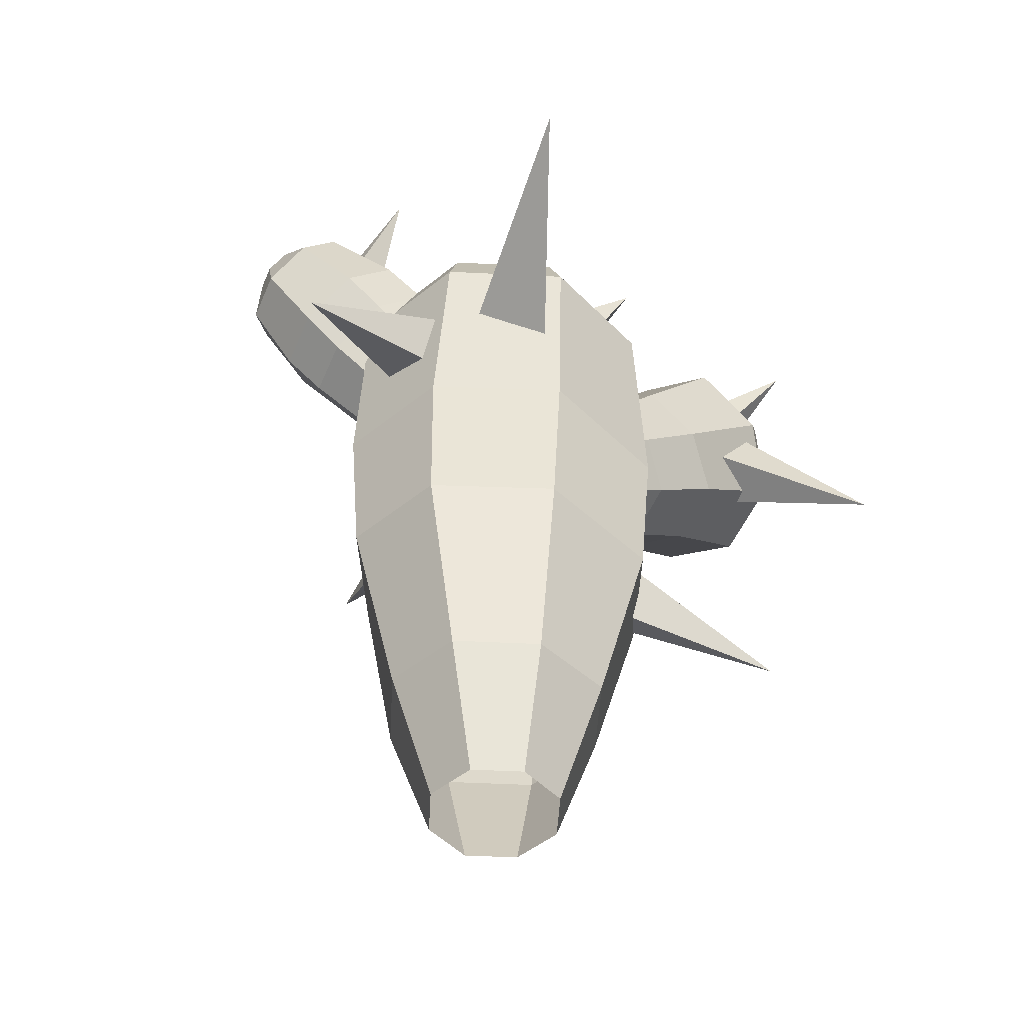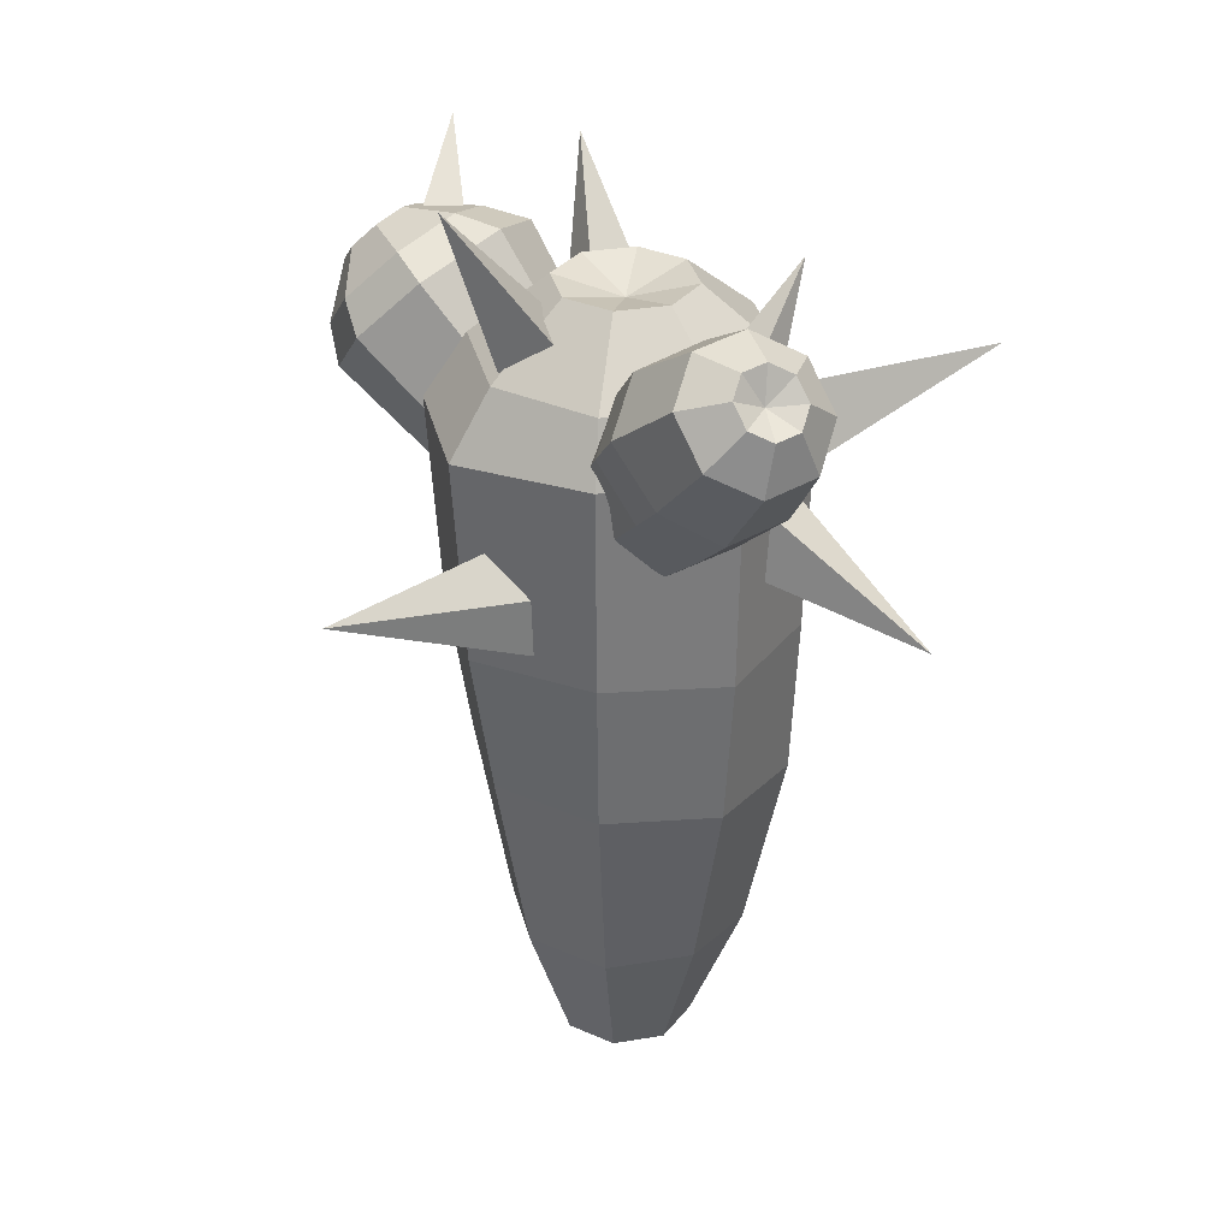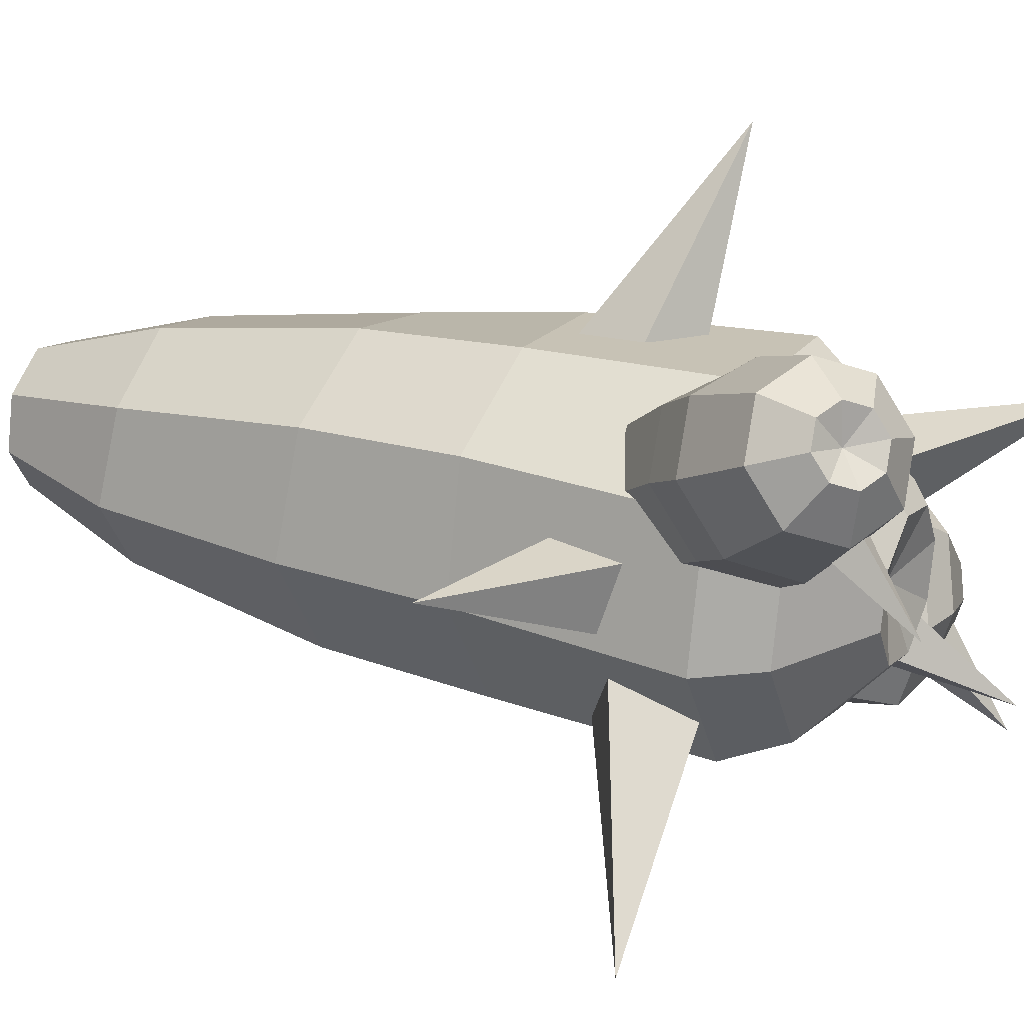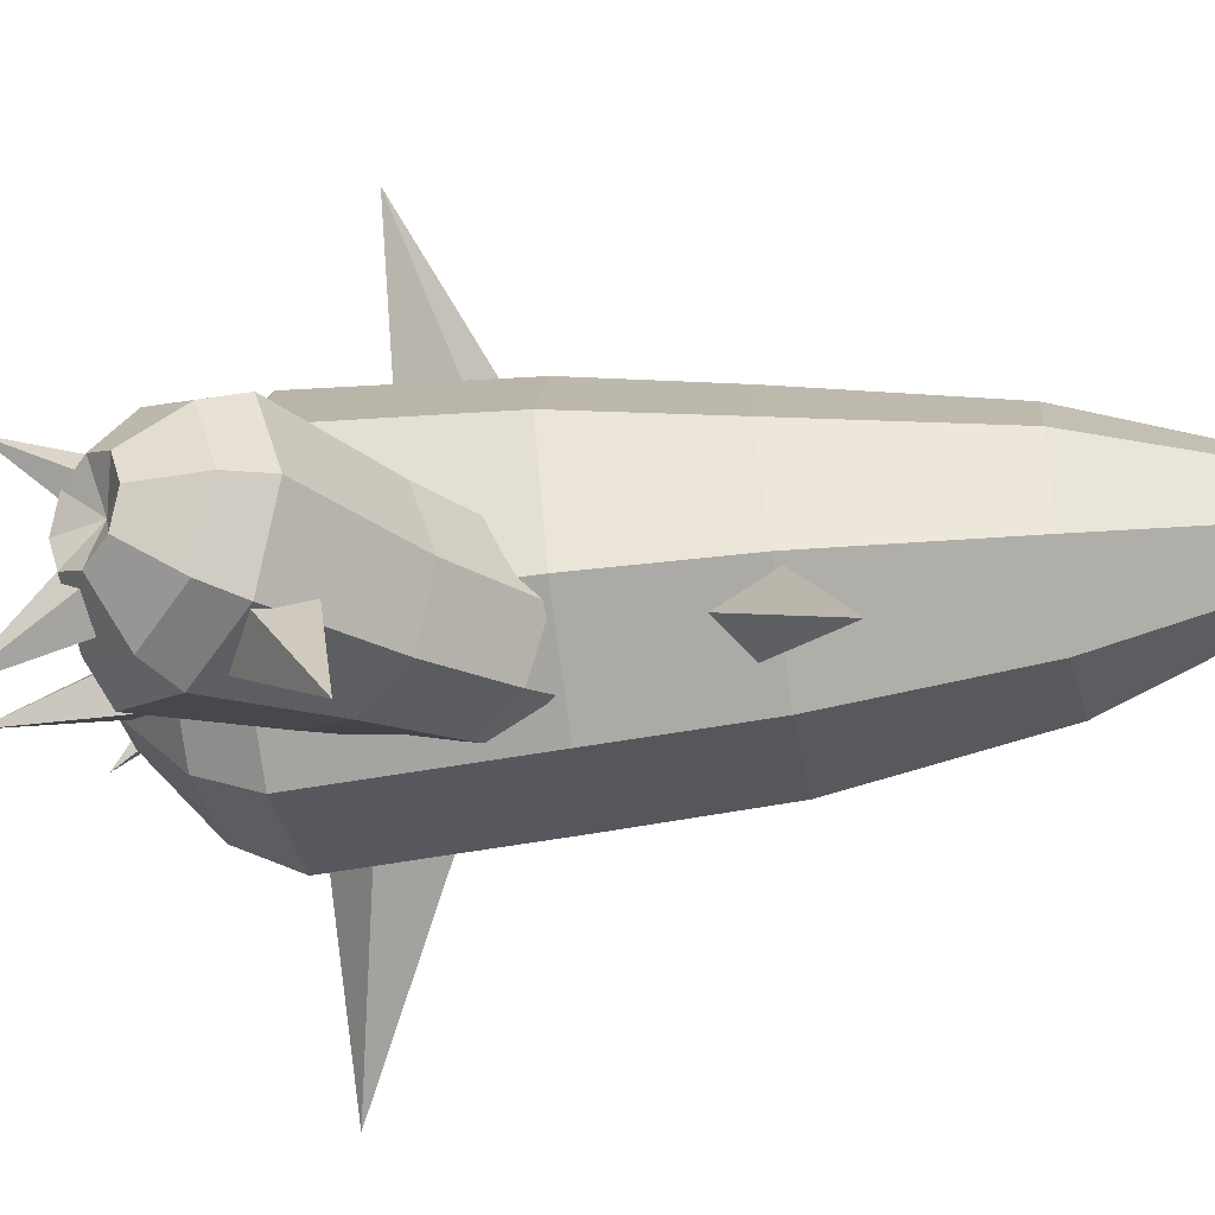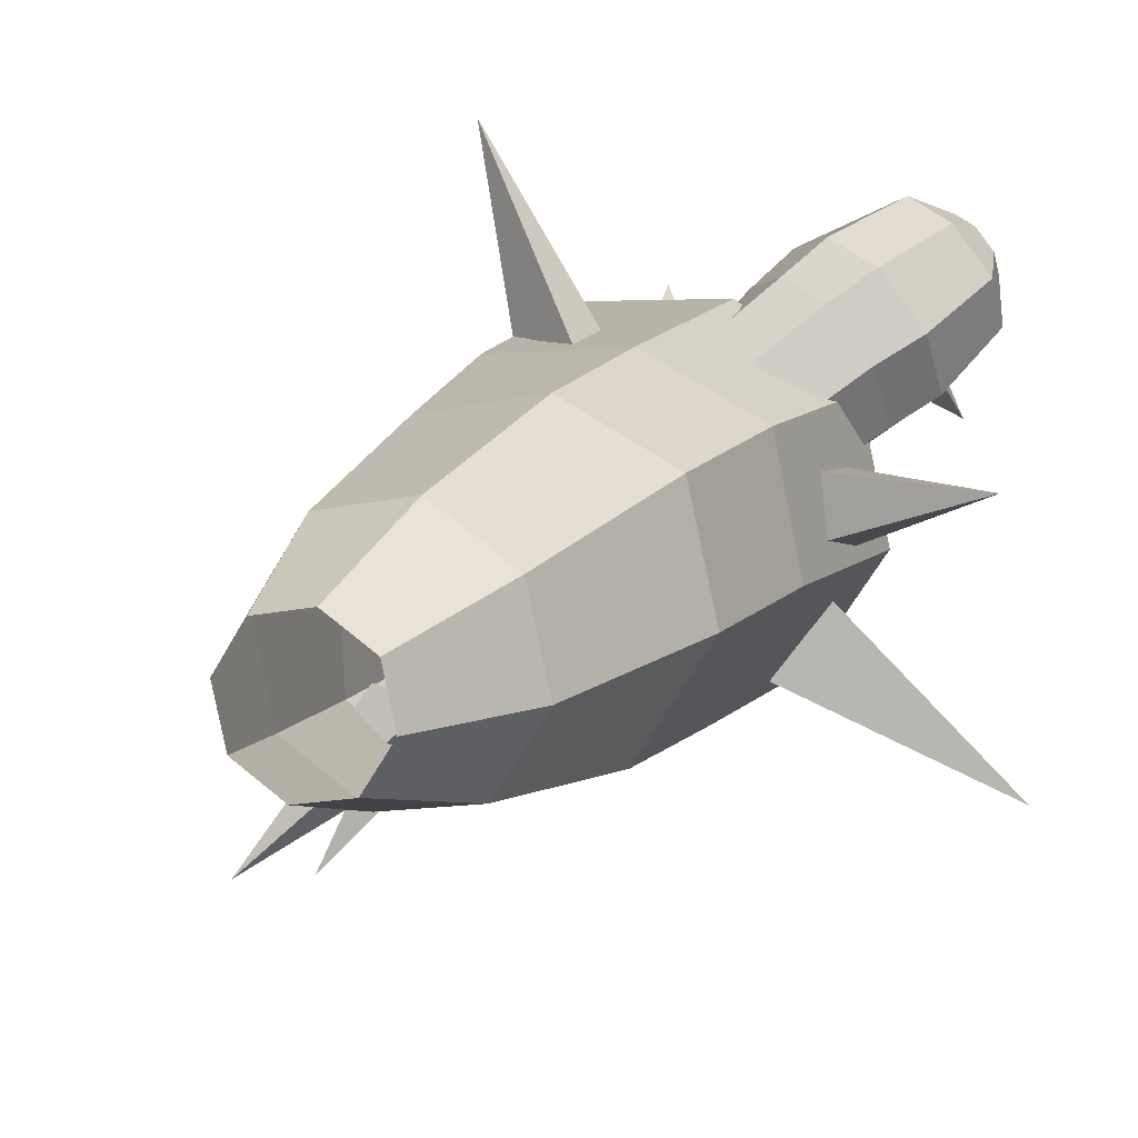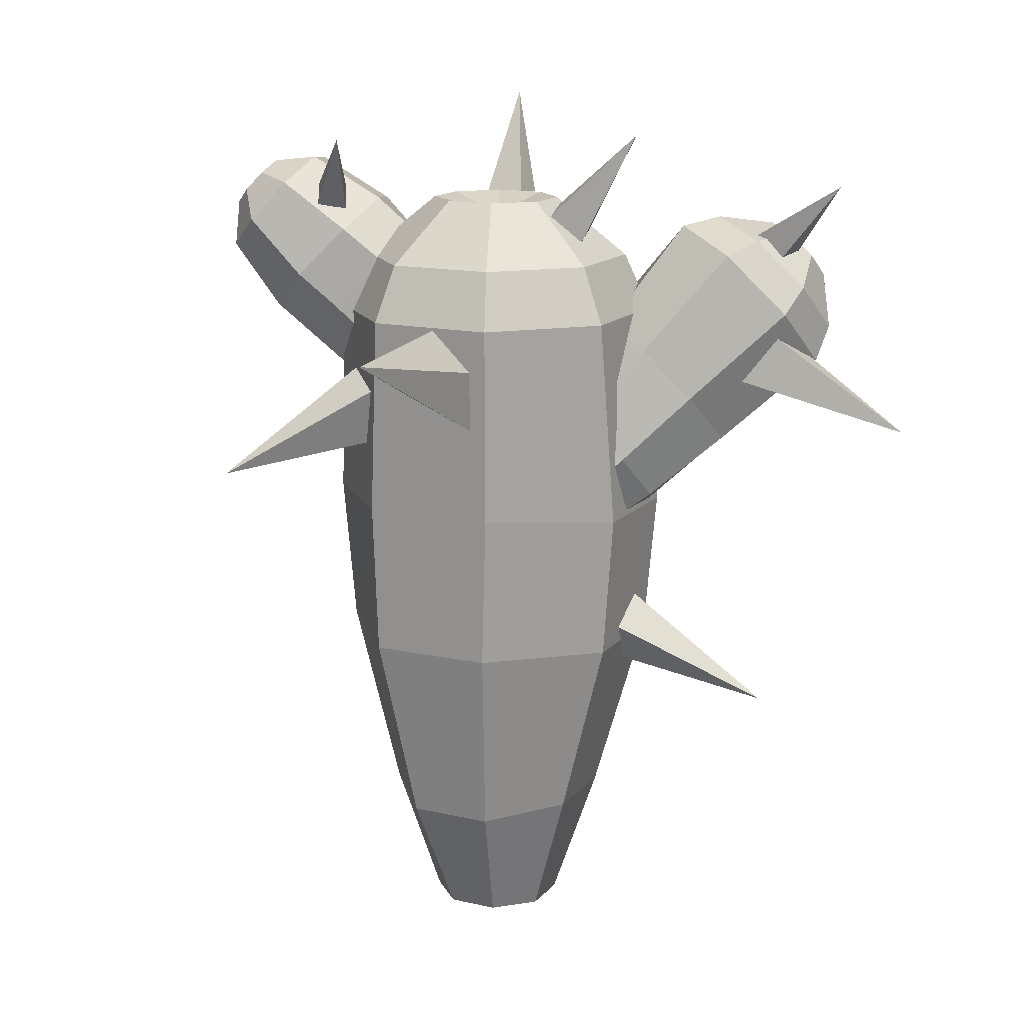
<metadata>
{"format":"obj","ext":"obj","renderer":"f3d","projection":"perspective","resolution":1024,"background":"white","views":[{"elev":-49.2,"azim":119.4,"up":"+Y"},{"elev":32.3,"azim":19.3,"up":"+Y"},{"elev":24.9,"azim":115.6,"up":"+Z"},{"elev":-43.1,"azim":-81.0,"up":"+Z"},{"elev":13.6,"azim":23.4,"up":"+Z"},{"elev":14.7,"azim":148.7,"up":"+Y"}]}
</metadata>
<code>
o SPIKEY_CACTUS_base_Cylinder.017
v -0.03249 0.01019 -0.1834
v -0.05475 0.3827 -0.3091
v 0.1067 0.01019 -0.1527
v 0.194 0.3589 -0.2544
v 0.1834 0.01019 -0.03249
v 0.3232 0.3589 -0.05187
v 0.1527 0.01019 0.1067
v 0.2573 0.3827 0.1799
v 0.03249 0.01019 0.1834
v 0.05475 0.3827 0.3091
v -0.1067 0.01019 0.1527
v -0.1799 0.3827 0.2573
v -0.1834 0.01019 0.03249
v -0.3091 0.3827 0.05475
v -0.1527 0.01019 -0.1067
v -0.2573 0.3827 -0.1799
v 0.2499 0.9053 -0.3345
v -0.1147 0.9033 -0.4328
v 0.4377 0.9017 -0.03571
v 0.3557 0.9255 0.2691
v 0.07179 0.9291 0.4053
v -0.2358 0.9291 0.3374
v -0.4053 0.9291 0.07179
v -0.3803 0.9033 -0.2633
v 0.2539 1.344 -0.3623
v -0.1244 1.315 -0.4664
v 0.4562 1.34 -0.04008
v 0.3835 1.34 0.2891
v 0.07836 1.344 0.4324
v -0.2712 1.34 0.3937
v -0.4526 1.34 0.1096
v -0.4086 1.315 -0.285
v 0.2683 1.908 -0.3844
v -0.0781 1.908 -0.4609
v 0.4591 1.908 -0.08537
v 0.3826 1.908 0.261
v 0.08355 1.908 0.4518
v -0.2915 1.902 0.4232
v -0.4823 1.902 0.1242
v -0.3771 1.908 -0.2701
v 0 2.189 -0
v 0.06802 2.068 0.384
v -0.2234 2.068 0.3196
v 0.384 2.068 -0.06802
v 0.3196 2.068 0.2234
v -0.06802 2.068 -0.384
v 0.2234 2.068 -0.3196
v -0.3196 2.068 -0.2234
v -0.384 2.068 0.06802
v 0.1048 2.239 -0.1499
v -0.0319 2.239 -0.1801
v 0.1801 2.239 -0.0319
v 0.1499 2.239 0.1048
v 0.0319 2.239 0.1801
v -0.1048 2.239 0.1499
v -0.1801 2.239 0.0319
v -0.1499 2.239 -0.1048
v -0.06471 1.13 -0.2084
v -0.064 1.164 -0.09157
v -0.008129 1.261 -0.02528
v -0.009834 1.177 -0.3073
v 0.07544 1.261 -0.3325
v 0.1362 1.344 -0.2676
v 0.1369 1.378 -0.1508
v 0.07715 1.344 -0.05039
v -0.3514 1.371 -0.1278
v -0.256 1.503 -0.01444
v -0.3502 1.318 -0.3058
v -0.2739 1.378 -0.4408
v -0.16 1.498 -0.456
v -0.07731 1.611 -0.3678
v -0.07636 1.658 -0.2088
v -0.14 1.616 -0.04861
v -0.5676 1.549 -0.1618
v -0.4519 1.685 -0.03265
v -0.5661 1.488 -0.3657
v -0.4736 1.542 -0.521
v -0.3442 1.678 -0.5368
v -0.2346 1.816 -0.4496
v -0.2335 1.87 -0.2688
v -0.32 1.814 -0.07151
v -0.8639 1.765 -0.2012
v -0.7497 1.921 -0.07942
v -0.8652 1.7 -0.4205
v -0.7529 1.765 -0.609
v -0.5928 1.921 -0.6562
v -0.4535 2.093 -0.5557
v -0.4522 2.158 -0.3364
v -0.5896 2.078 -0.1266
v -0.7876 2.035 -0.4021
v -0.6768 1.992 -0.6326
v -0.5807 2.124 -0.5301
v -0.906 1.806 -0.4343
v -0.8115 1.861 -0.5929
v -0.8088 1.992 -0.1473
v -0.9049 1.861 -0.2497
v -0.6741 2.124 -0.1869
v -0.5796 2.179 -0.3455
v -0.8974 2.005 -0.3455
v -0.8523 2.066 -0.2975
v -0.8979 1.979 -0.4321
v -0.8536 2.005 -0.5065
v -0.7904 2.066 -0.5251
v -0.7454 2.128 -0.477
v -0.7448 2.154 -0.3905
v -0.7891 2.128 -0.3161
v 0.4924 2.331 0.4854
v 0.4499 2.324 0.541
v 0.4489 2.283 0.598
v 0.4899 2.231 0.6229
v 0.5488 2.2 0.6012
v 0.5913 2.206 0.5455
v 0.5513 2.299 0.4637
v 0.5923 2.248 0.4886
v 0.3233 2.332 0.4958
v 0.4138 2.347 0.3771
v 0.6269 2.17 0.3839
v 0.5395 2.28 0.3308
v 0.5342 2.068 0.624
v 0.6247 2.082 0.5054
v 0.321 2.244 0.6172
v 0.4084 2.135 0.6704
v 0.5005 2.24 0.5249
v 0.2745 2.229 0.2297
v 0.1561 2.208 0.3981
v 0.1535 2.104 0.5425
v 0.2774 1.972 0.5912
v 0.4255 1.885 0.5447
v 0.5331 1.902 0.4037
v 0.424 2.149 0.1747
v 0.5371 2.013 0.2506
v 0.1909 2.13 0.1545
v 0.09054 2.104 0.3253
v 0.08804 2.005 0.4625
v 0.2029 1.88 0.5108
v 0.3423 1.79 0.4755
v 0.4445 1.807 0.3415
v 0.3329 2.054 0.1022
v 0.4496 1.919 0.1873
v 0.08331 1.978 0.06329
v 0.003548 1.953 0.2105
v 0.00121 1.86 0.3387
v 0.09342 1.745 0.3947
v 0.2239 1.662 0.3607
v 0.3171 1.664 0.232
v 0.216 1.907 0.01439
v 0.3218 1.769 0.08893
f 1 2 4 3
f 3 4 6 5
f 5 6 8 7
f 7 8 10 9
f 9 10 12 11
f 11 12 14 13
f 6 4 17 19
f 13 14 16 15
f 15 16 2 1
f 21 20 28 29
f 12 10 21 22
f 2 16 24 18
f 4 2 18 17
f 8 6 19 20
f 14 12 22 23
f 10 8 20 21
f 16 14 23 24
f 26 32 40 34
f 19 17 25 27
f 24 23 31 32
f 22 21 29 30
f 20 19 27 28
f 17 18 26 25
f 18 24 32 26
f 23 22 30 31
f 43 42 54 55
f 31 30 38 39
f 29 28 36 37
f 27 25 33 35
f 32 31 39 40
f 30 29 37 38
f 28 27 35 36
f 25 26 34 33
f 45 44 52 53
f 47 46 51 50
f 46 48 57 51
f 49 43 55 56
f 42 45 53 54
f 44 47 50 52
f 48 49 56 57
f 40 39 49 48
f 35 33 47 44
f 37 36 45 42
f 39 38 43 49
f 34 40 48 46
f 33 34 46 47
f 36 35 44 45
f 38 37 42 43
f 41 50 51
f 41 52 50
f 41 53 52
f 41 54 53
f 41 55 54
f 41 56 55
f 41 57 56
f 41 51 57
f 58 59 66 68
f 70 69 77 78
f 63 62 70 71
f 60 65 73 67
f 59 60 67 66
f 61 58 68 69
f 64 63 71 72
f 62 61 69 70
f 65 64 72 73
f 75 81 89 83
f 68 66 74 76
f 73 72 80 81
f 71 70 78 79
f 69 68 76 77
f 66 67 75 74
f 67 73 81 75
f 72 71 79 80
f 92 91 103 104
f 80 79 87 88
f 78 77 85 86
f 76 74 82 84
f 81 80 88 89
f 79 78 86 87
f 77 76 84 85
f 74 75 83 82
f 94 93 101 102
f 96 95 100 99
f 95 97 106 100
f 98 92 104 105
f 91 94 102 103
f 93 96 99 101
f 97 98 105 106
f 89 88 98 97
f 84 82 96 93
f 86 85 94 91
f 88 87 92 98
f 83 89 97 95
f 82 83 95 96
f 85 84 93 94
f 87 86 91 92
f 90 99 100
f 90 101 99
f 90 102 101
f 90 103 102
f 90 104 103
f 90 105 104
f 90 106 105
f 90 100 106
f 123 113 107
f 123 107 108
f 123 108 109
f 123 109 110
f 123 110 111
f 123 111 112
f 123 112 114
f 123 114 113
f 126 127 122 121
f 128 129 120 119
f 131 130 118 117
f 130 124 116 118
f 125 126 121 115
f 127 128 119 122
f 129 131 117 120
f 124 125 115 116
f 116 115 108 107
f 120 117 114 112
f 122 119 111 110
f 115 121 109 108
f 118 116 107 113
f 117 118 113 114
f 119 120 112 111
f 139 138 130 131
f 136 137 129 128
f 134 135 127 126
f 132 133 125 124
f 137 139 131 129
f 135 136 128 127
f 133 134 126 125
f 121 122 110 109
f 141 142 134 133
f 146 140 132 138
f 147 146 138 139
f 144 145 137 136
f 142 143 135 134
f 140 141 133 132
f 145 147 139 137
f 138 132 124 130
f 143 144 136 135
o SPIKEY_CACTUS_spikes_Cylinder.048
v -0.8264 1.593 -0.9215
v -0.5343 1.908 -0.5537
v -0.4617 1.736 -0.5131
v -0.616 1.696 -0.4064
v -0.6887 1.869 -0.447
v 0.4691 2.418 0.1195
v 0.3593 2.261 0.2777
v -0.1203 2.093 -0.2611
v 0.4349 2.268 0.3141
v -0.036 2.17 -0.199
v 0.4661 2.212 0.2587
v -0.1246 2.192 -0.1064
v 0.3905 2.206 0.2224
v -0.2089 2.115 -0.1684
v -0.2498 2.435 -0.3757
v 0.2014 1.567 -0.2823
v 0.326 1.665 -0.07515
v 0.2223 1.899 -0.1236
v 0.183 1.761 -0.2732
v 0.797 1.903 -0.635
v -0.7454 2.012 -0.4541
v -0.6246 1.995 -0.4993
v -0.5828 2.093 -0.4251
v -0.7036 2.111 -0.3799
v -0.7339 2.291 -0.7169
v 0.8337 1.455 0.1646
v 0.3656 1.77 0.1247
v 0.2863 1.597 0.1497
v 0.3146 1.557 -0.03586
v 0.394 1.73 -0.06085
v -0.2006 2.034 0.2801
v -0.2511 2.027 0.1193
v -0.1391 2.147 0.07925
v -0.08861 2.154 0.2401
v -0.3136 2.516 0.3758
v -0.05926 1.381 0.3773
v -0.2263 1.467 0.2478
v -0.1264 1.672 0.2545
v -0.04709 1.551 0.364
v -0.4331 1.675 0.8531
v -0.1376 0.9973 -0.3309
v -0.2945 1.041 -0.3176
v -0.3227 0.9109 -0.2228
v -0.1658 0.8672 -0.236
v -0.562 0.7322 -0.623
f 149 148 152
f 150 148 149
f 151 148 150
f 152 148 151
f 155 162 157
f 187 184 183
f 154 153 160
f 157 162 159
f 156 153 154
f 158 153 156
f 159 162 161
f 161 162 155
f 160 153 158
f 164 167 165
f 165 167 166
f 166 167 163
f 168 172 169
f 169 172 170
f 170 172 171
f 171 172 168
f 174 173 177
f 175 173 174
f 176 173 175
f 177 173 176
f 178 182 179
f 179 182 180
f 180 182 181
f 181 182 178
f 184 187 185
f 185 187 186
f 186 187 183
f 191 192 188
f 188 192 189
f 190 192 191
f 189 192 190
f 167 164 163

</code>
